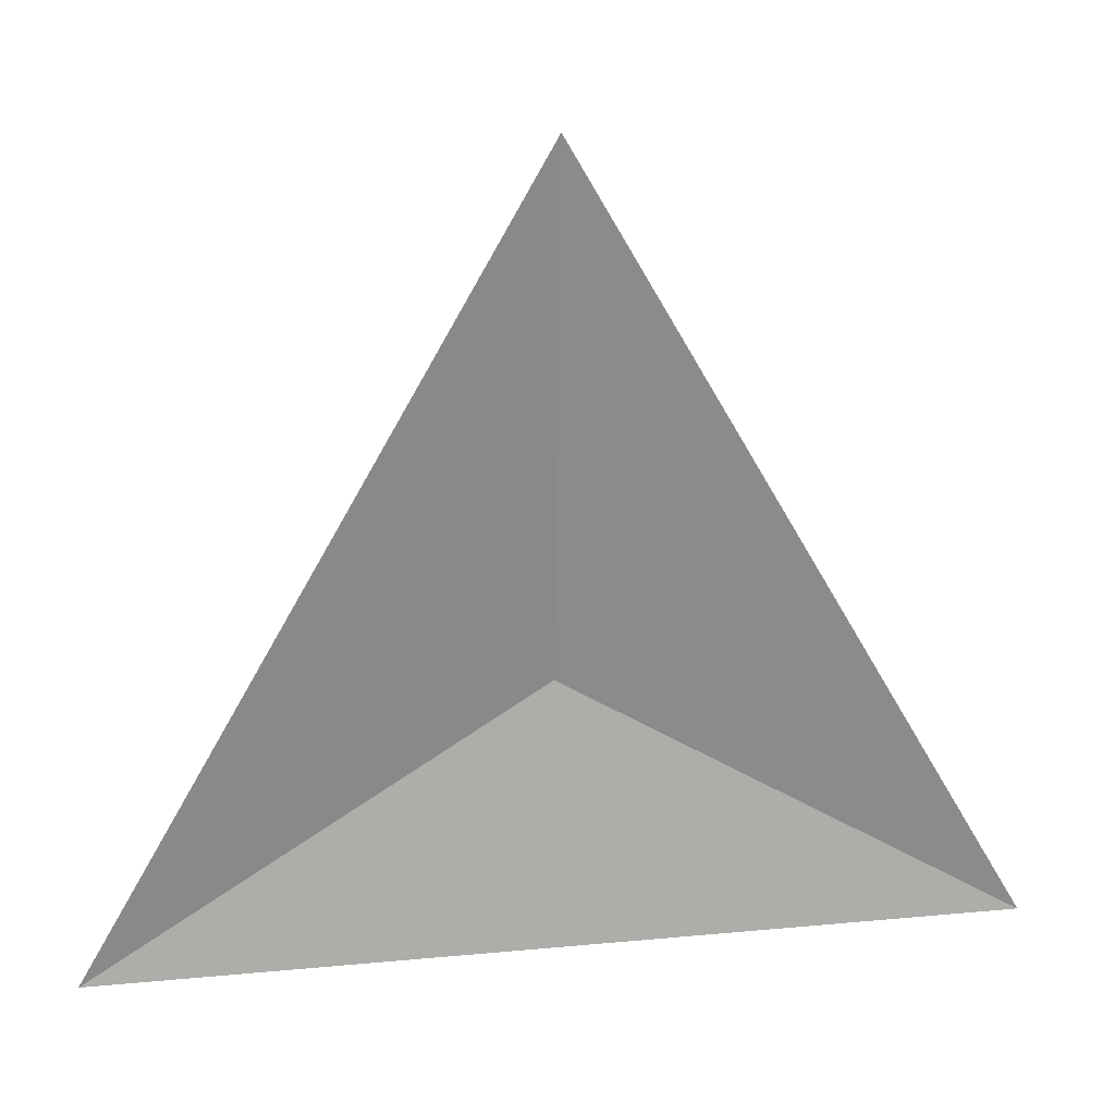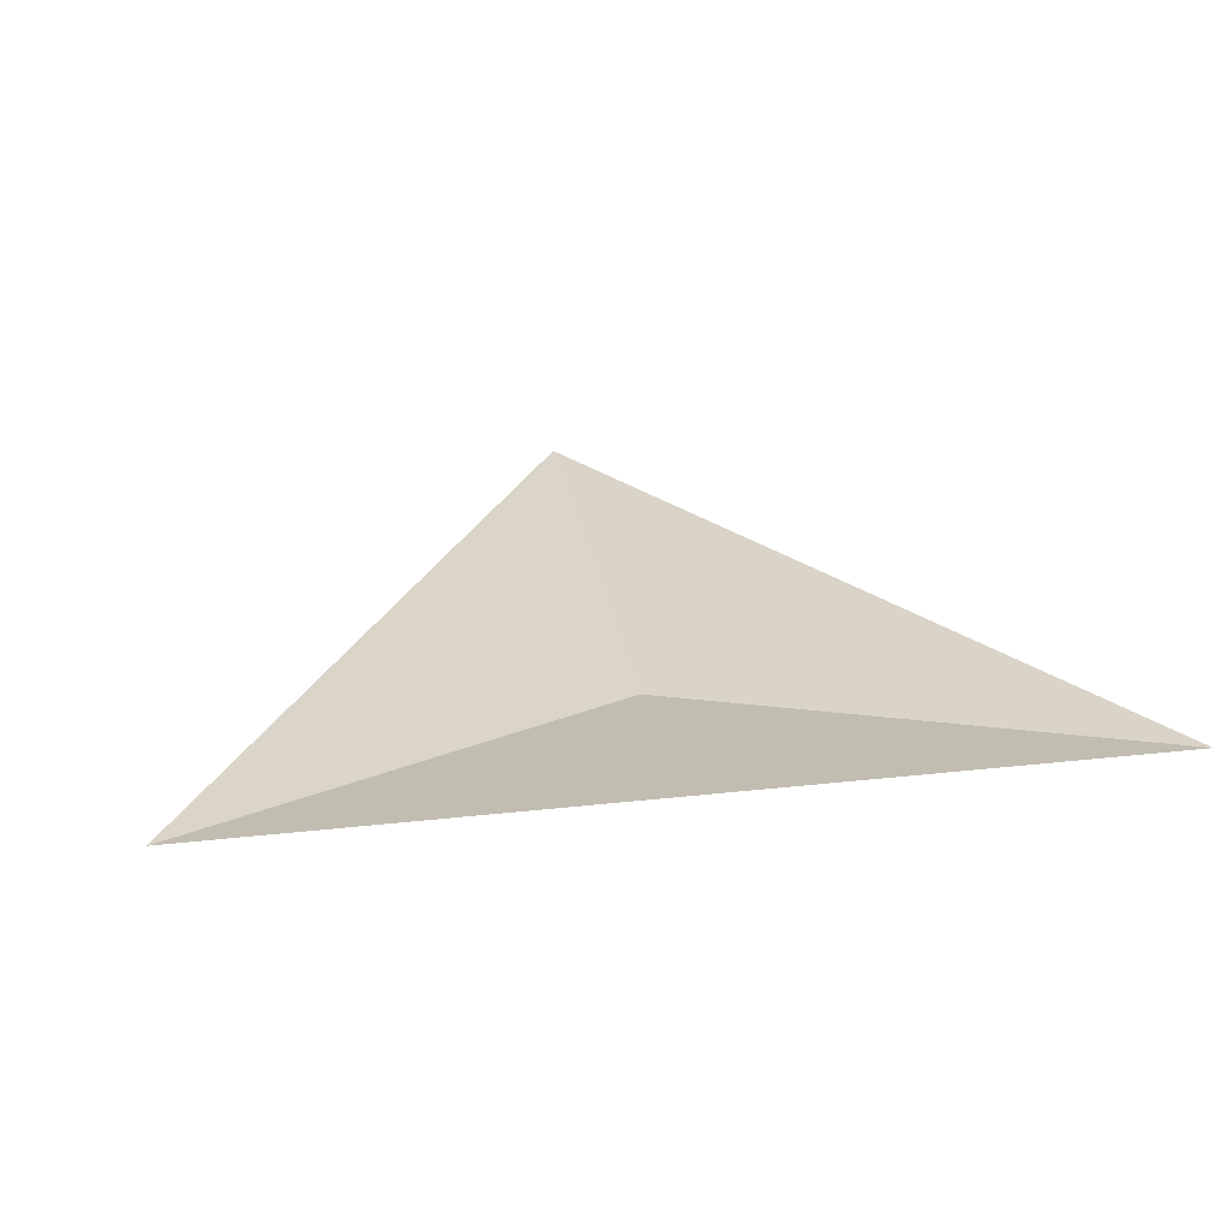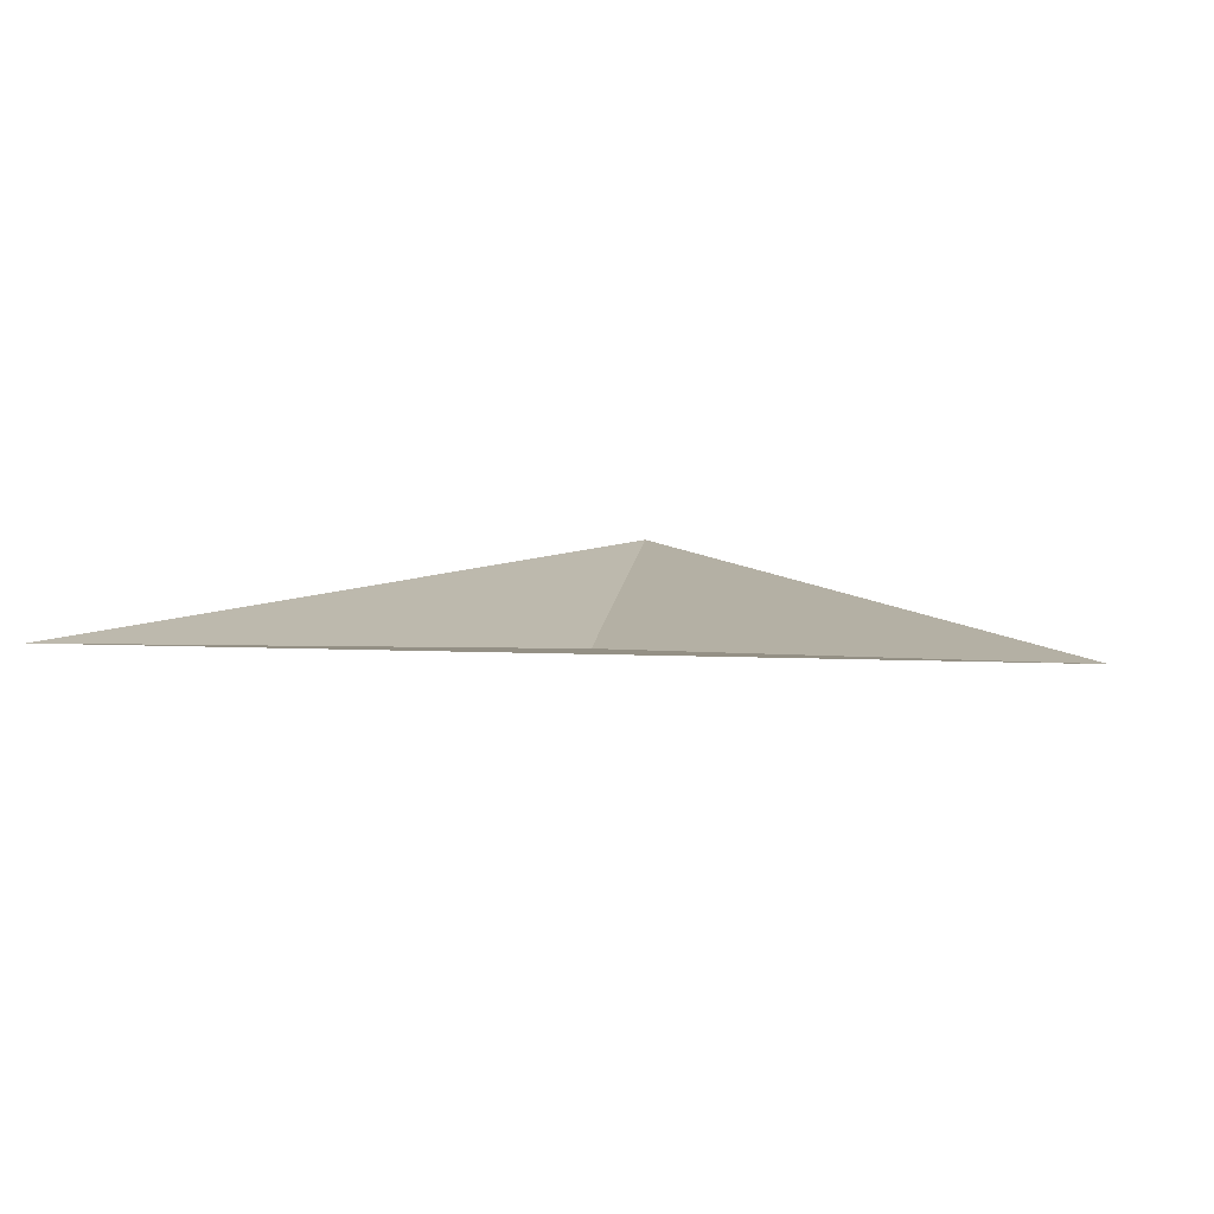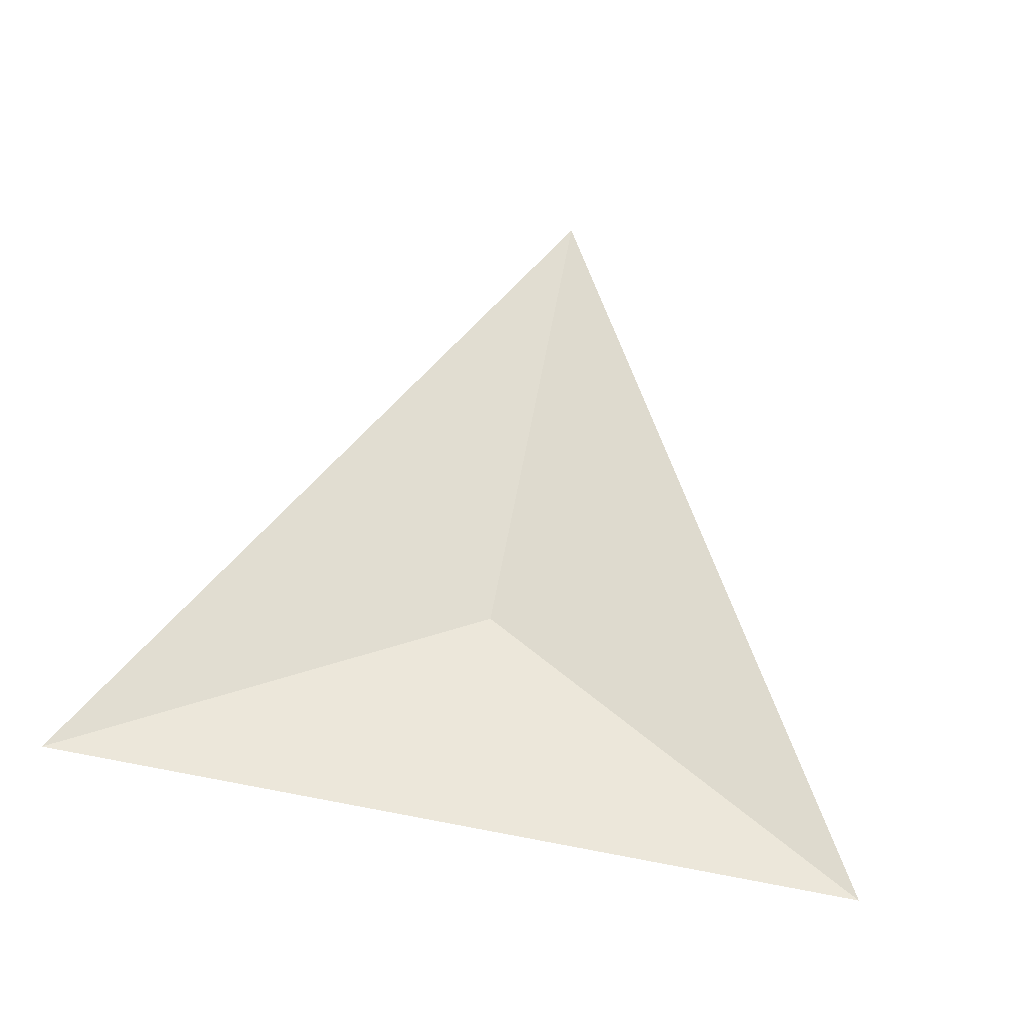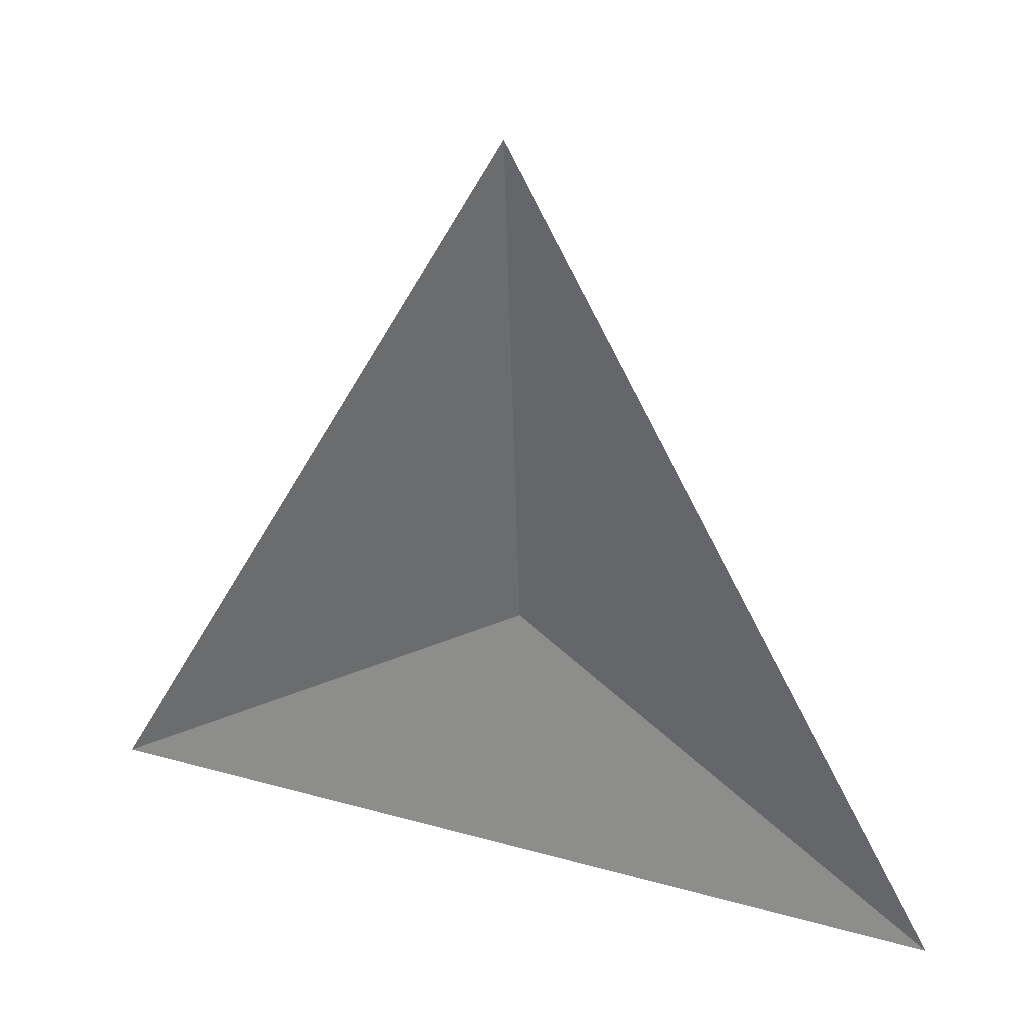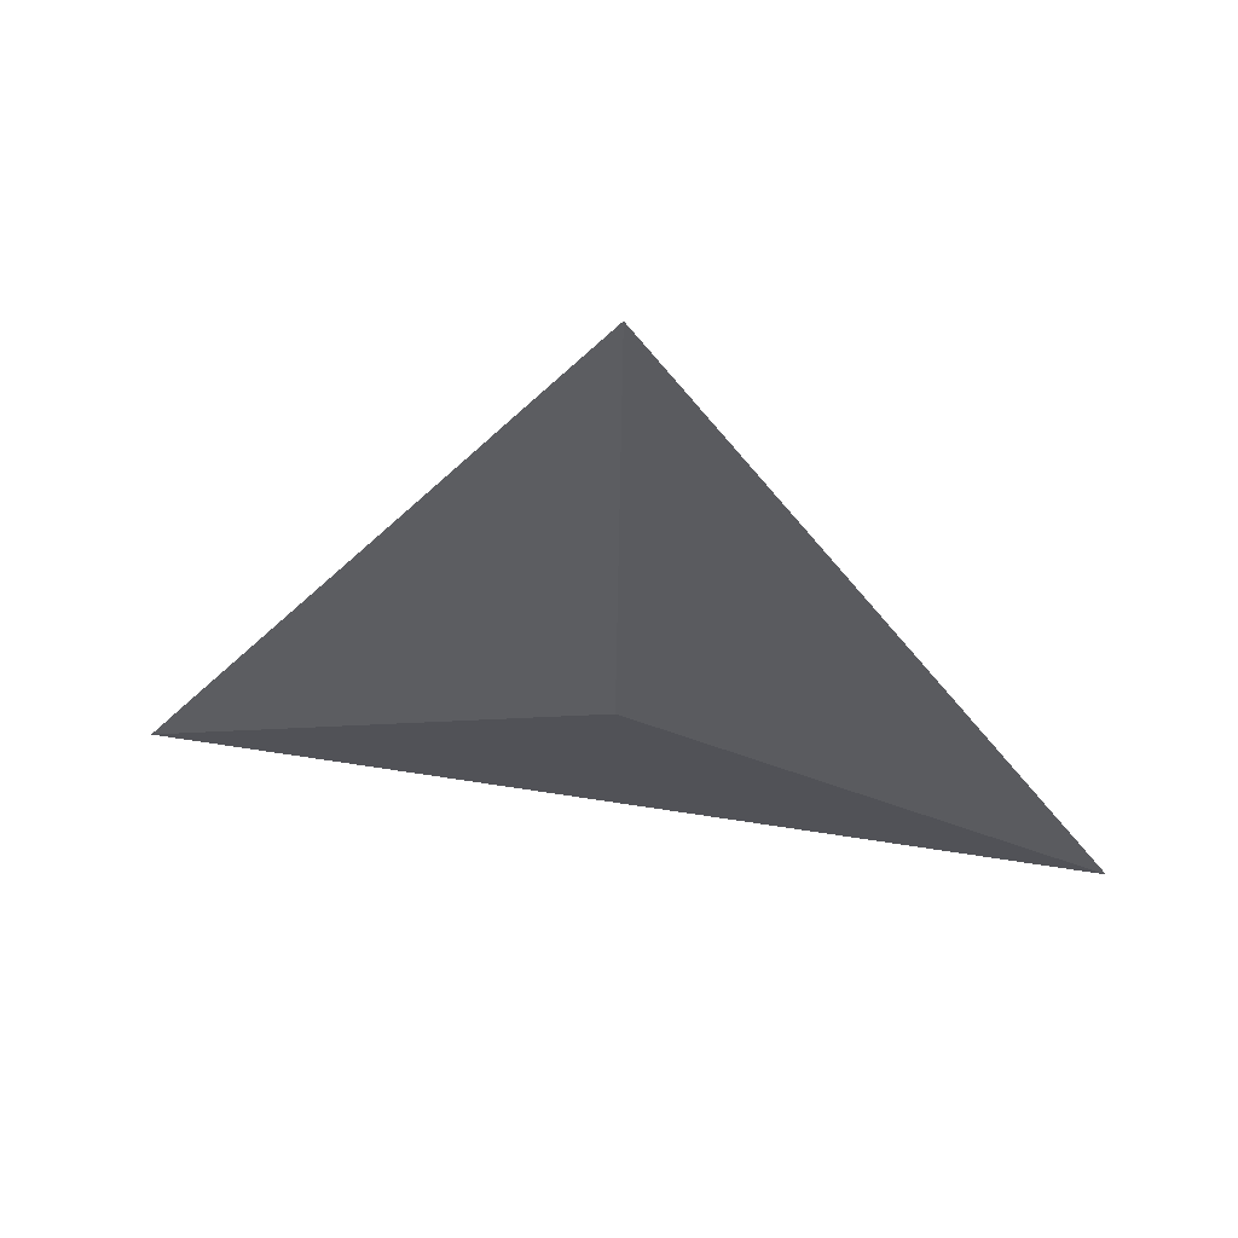
<metadata>
{"format":"obj","ext":"obj","renderer":"f3d","projection":"perspective","resolution":1024,"background":"white","views":[{"elev":22.0,"azim":170.7,"up":"+Z"},{"elev":25.7,"azim":169.7,"up":"+Y"},{"elev":8.6,"azim":-173.5,"up":"+Y"},{"elev":63.8,"azim":-169.0,"up":"+Y"},{"elev":29.3,"azim":-157.5,"up":"+Z"},{"elev":61.0,"azim":9.2,"up":"+Z"}]}
</metadata>
<code>
o Cylinder.001
v 0 -0.07845 0
v 0 -0.002012 1
v -0.866 -0.002012 -0.5
v 0.866 -0.002012 -0.5
v 0 -0.07845 0
v 0 -0.002012 1
v -0.866 -0.002012 -0.5
v 0.866 -0.002012 -0.5
f 1 2 3
f 1 3 4
f 1 4 2
f 5 7 6
f 5 8 7
f 5 6 8

</code>
